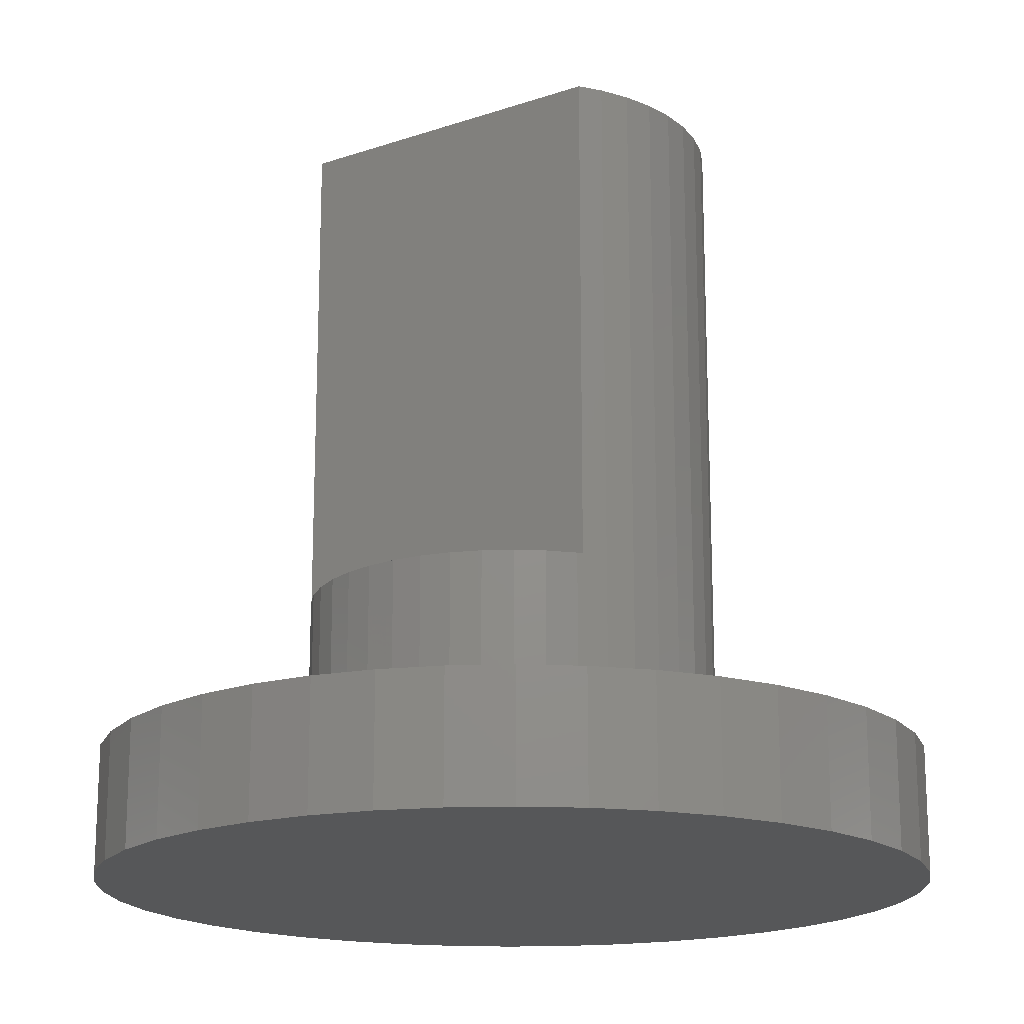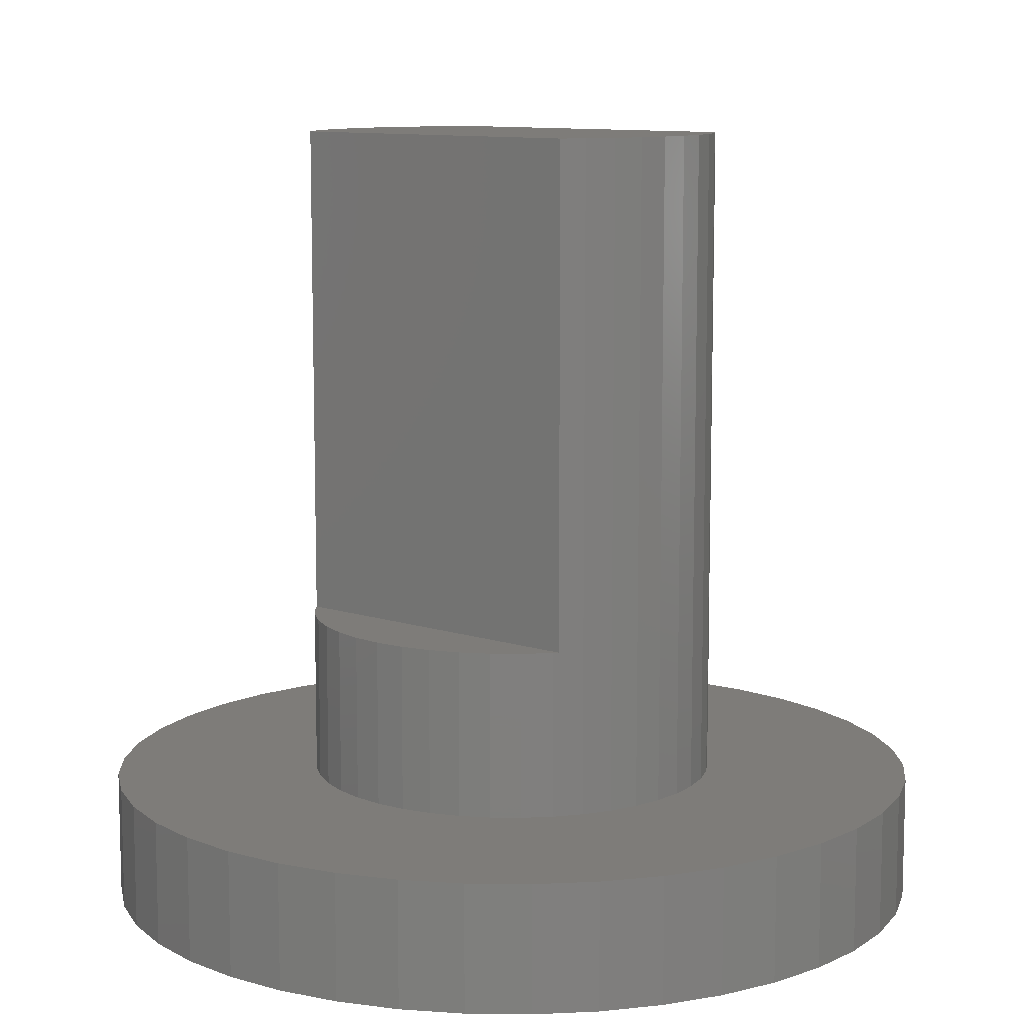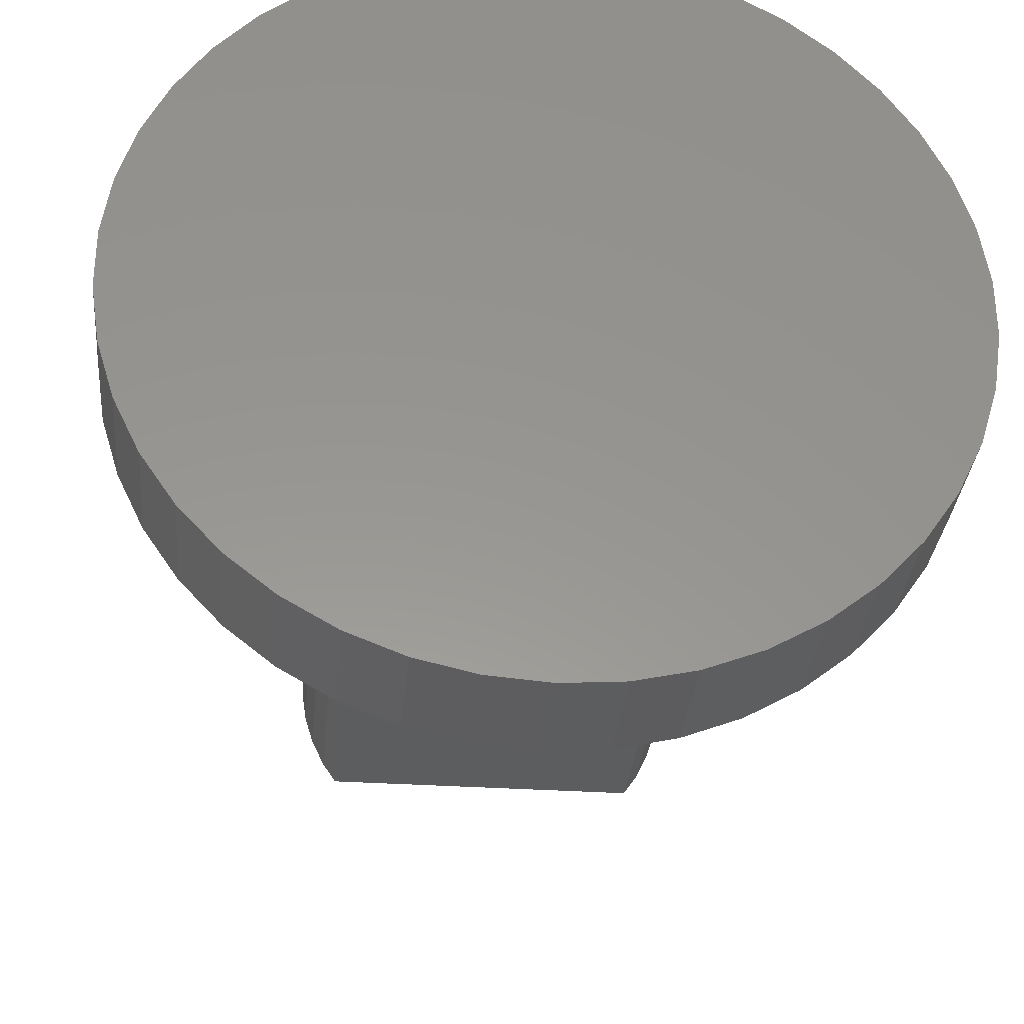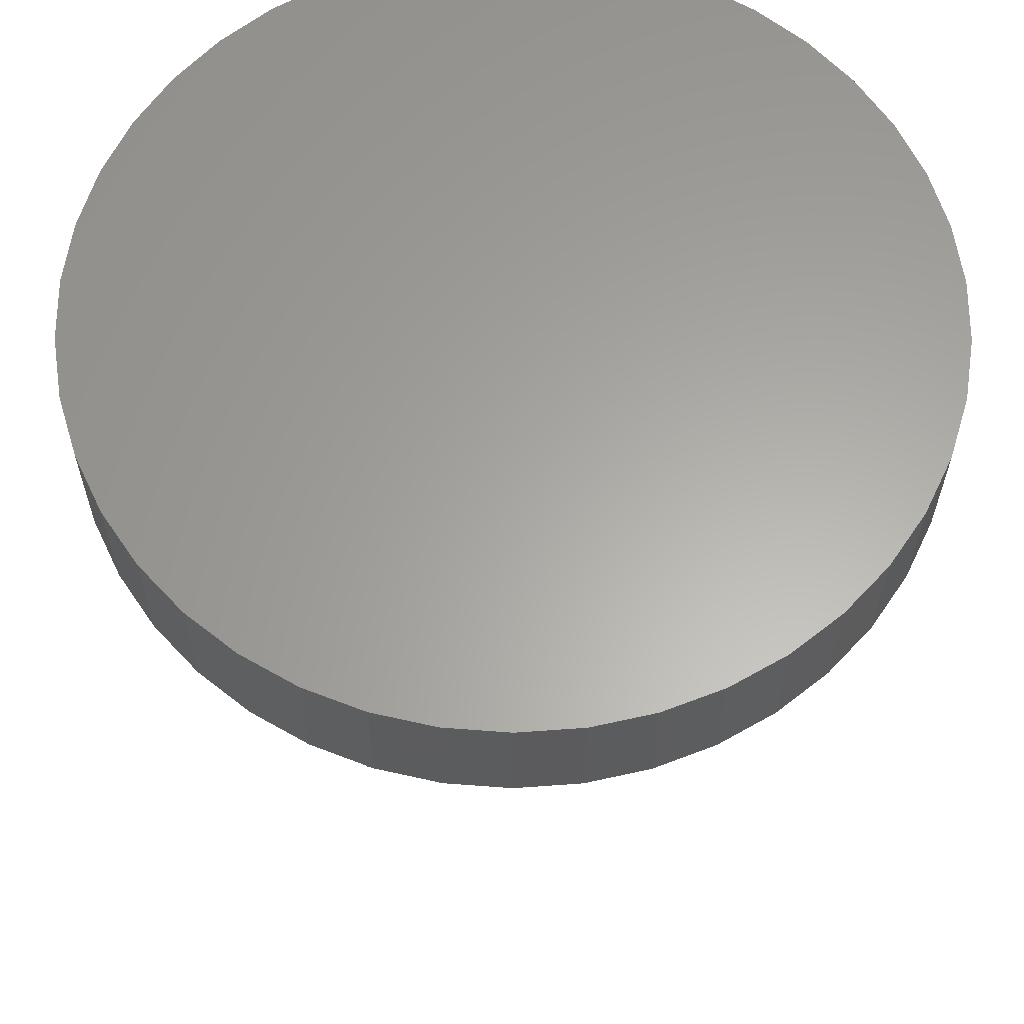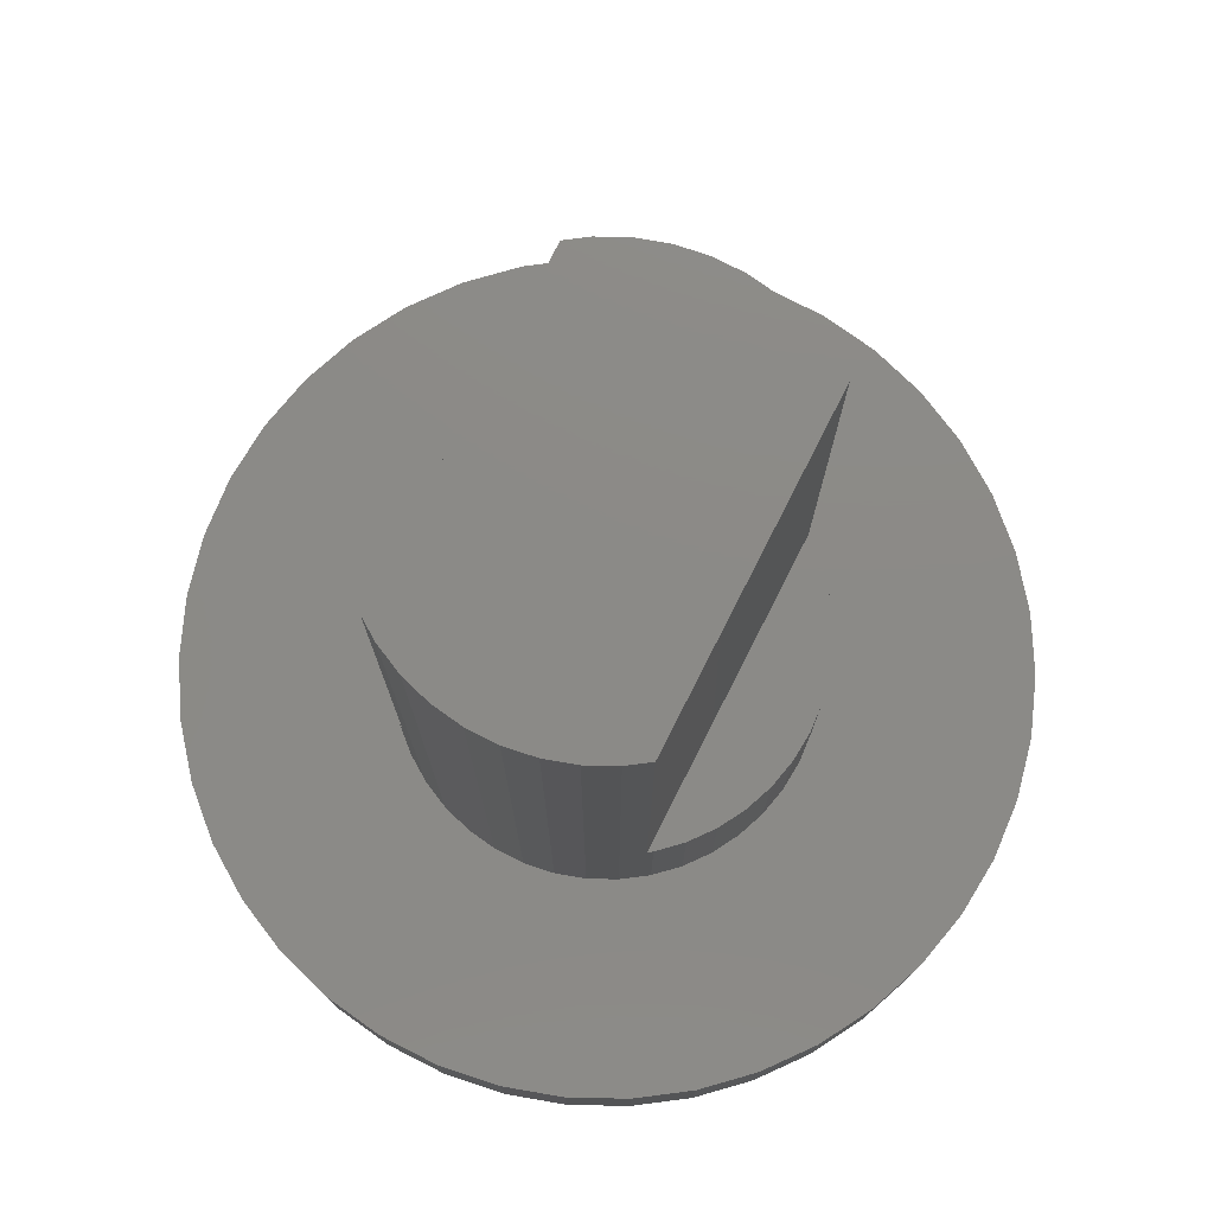
<metadata>
{"format":"stl","ext":"stl","renderer":"f3d","projection":"perspective","resolution":1024,"background":"white","views":[{"elev":-17.6,"azim":33.8,"up":"+Z"},{"elev":10.1,"azim":-139.7,"up":"+Z"},{"elev":-32.2,"azim":174.7,"up":"+Y"},{"elev":-27.7,"azim":179.8,"up":"+Y"},{"elev":77.7,"azim":116.9,"up":"+Z"}]}
</metadata>
<code>
# stl→obj: 273 verts, 473 faces
v 0 -5 1.5
v 0 -5 1.11e-15
v 0.7452 -4.944 1.5
v 0.7452 -4.944 1.11e-15
v 1.474 -4.778 1.5
v 1.474 -4.778 1.11e-15
v 2.169 -4.505 1.5
v 2.169 -4.505 9.992e-16
v 2.817 -4.131 1.5
v 2.817 -4.131 8.882e-16
v 3.401 -3.665 1.5
v 3.401 -3.665 7.772e-16
v 3.909 -3.117 1.5
v 3.909 -3.117 6.661e-16
v 4.33 -2.5 1.5
v 4.33 -2.5 5.551e-16
v 4.654 -1.827 1.5
v 4.654 -1.827 4.441e-16
v 4.875 -1.113 1.5
v 4.875 -1.113 2.22e-16
v 4.986 -0.3737 1.5
v 4.986 -0.3737 1.11e-16
v 4.986 0.3737 1.5
v 4.986 0.3737 -1.11e-16
v 4.875 1.113 1.5
v 4.875 1.113 -2.22e-16
v 4.654 1.827 1.5
v 4.654 1.827 -4.441e-16
v 4.33 2.5 1.5
v 4.33 2.5 -5.551e-16
v 3.909 3.117 1.5
v 3.909 3.117 -6.661e-16
v 3.401 3.665 1.5
v 3.401 3.665 -7.772e-16
v 2.817 4.131 1.5
v 2.817 4.131 -8.882e-16
v 2.169 4.505 1.5
v 2.169 4.505 -9.992e-16
v 1.474 4.778 1.5
v 1.474 4.778 -1.11e-15
v 0.7452 4.944 1.5
v 0.7452 4.944 -1.11e-15
v 6.123e-16 5 1.5
v 6.123e-16 5 -1.11e-15
v -0.7452 4.944 1.5
v -0.7452 4.944 -1.11e-15
v -1.474 4.778 1.5
v -1.474 4.778 -1.11e-15
v -2.169 4.505 1.5
v -2.169 4.505 -9.992e-16
v -2.817 4.131 1.5
v -2.817 4.131 -8.882e-16
v -3.401 3.665 1.5
v -3.401 3.665 -7.772e-16
v -3.909 3.117 1.5
v -3.909 3.117 -6.661e-16
v -4.33 2.5 1.5
v -4.33 2.5 -5.551e-16
v -4.654 1.827 1.5
v -4.654 1.827 -4.441e-16
v -4.875 1.113 1.5
v -4.875 1.113 -2.22e-16
v -4.986 0.3737 1.5
v -4.986 0.3737 -1.11e-16
v -4.986 -0.3737 1.5
v -4.986 -0.3737 1.11e-16
v -4.875 -1.113 1.5
v -4.875 -1.113 2.22e-16
v -4.654 -1.827 1.5
v -4.654 -1.827 4.441e-16
v -4.33 -2.5 1.5
v -4.33 -2.5 5.551e-16
v -3.909 -3.117 1.5
v -3.909 -3.117 6.661e-16
v -3.401 -3.665 1.5
v -3.401 -3.665 7.772e-16
v -2.817 -4.131 1.5
v -2.817 -4.131 8.882e-16
v -2.169 -4.505 1.5
v -2.169 -4.505 9.992e-16
v -1.474 -4.778 1.5
v -1.474 -4.778 1.11e-15
v -0.7452 -4.944 1.5
v -0.7452 -4.944 1.11e-15
v 0 1.665e-16 1.5
v 0 -1.665e-16 0
v 0 -2.5 3.5
v 0 -2.5 1.5
v 0.09315 -2.493 3.5
v 0.3726 -2.472 1.5
v 0.3726 -2.472 3.5
v 0.4637 -2.451 3.5
v 0.7369 -2.389 1.5
v 0.7369 -2.389 3.5
v 0.8238 -2.355 3.5
v 1.085 -2.252 1.5
v 1.085 -2.252 3.5
v 1.166 -2.206 3.5
v 1.408 -2.066 1.5
v 1.408 -2.066 3.5
v 1.481 -2.007 3.5
v 1.7 -1.833 1.5
v 1.7 -1.833 3.5
v 1.764 -1.764 3.5
v 1.955 -1.559 1.5
v 1.955 -1.559 3.5
v 2.007 -1.482 3.5
v 2.165 -1.25 1.5
v 2.165 -1.25 3.5
v 1.995 -1.5 9.5
v 1.995 -1.5 3.5
v 2.165 -1.25 9.5
v 2.206 -1.166 3.5
v 2.327 -0.9134 1.5
v 2.327 -0.9134 3.5
v 2.327 -0.9134 9.5
v 2.355 -0.8241 3.5
v 2.437 -0.5563 1.5
v 2.437 -0.5563 3.5
v 2.437 -0.5563 9.5
v 2.451 -0.4639 3.5
v 2.493 -0.1868 1.5
v 2.493 -0.1868 3.5
v 2.493 -0.1868 9.5
v 2.493 -0.09341 3.5
v 2.493 0.1868 1.5
v 2.493 0.1868 3.5
v 2.493 0.1868 9.5
v 2.479 0.2792 3.5
v 2.437 0.5563 1.5
v 2.437 0.5563 3.5
v 2.437 0.5563 9.5
v 2.41 0.6456 3.5
v 2.327 0.9134 1.5
v 2.327 0.9134 3.5
v 2.327 0.9134 9.5
v 2.287 0.9975 3.5
v 2.165 1.25 1.5
v 2.165 1.25 3.5
v 2.165 1.25 9.5
v 2.112 1.327 3.5
v 1.955 1.559 1.5
v 1.955 1.559 3.5
v 1.995 1.5 9.5
v 1.995 1.5 7.978
v 1.995 1.5 3.5
v 1.891 1.627 3.5
v 1.7 1.833 1.5
v 1.7 1.833 3.5
v 1.627 1.891 3.5
v 1.408 2.066 1.5
v 1.408 2.066 3.5
v 1.327 2.112 3.5
v 1.085 2.252 1.5
v 1.085 2.252 3.5
v 0.9978 2.287 3.5
v 0.7369 2.389 1.5
v 0.7369 2.389 3.5
v 0.6458 2.41 3.5
v 0.3726 2.472 1.5
v 0.3726 2.472 3.5
v 0.2795 2.479 3.5
v 3.062e-16 2.5 1.5
v 3.062e-16 2.5 3.5
v -0.09315 2.493 3.5
v -0.3726 2.472 1.5
v -0.3726 2.472 3.5
v -0.4637 2.451 3.5
v -0.7369 2.389 1.5
v -0.7369 2.389 3.5
v -0.8238 2.355 3.5
v -1.085 2.252 1.5
v -1.085 2.252 3.5
v -1.166 2.206 3.5
v -1.408 2.066 1.5
v -1.408 2.066 3.5
v -1.481 2.007 3.5
v -1.7 1.833 1.5
v -1.7 1.833 3.5
v -1.764 1.764 3.5
v -1.955 1.559 1.5
v -1.955 1.559 3.5
v -2.007 1.482 3.5
v -2.165 1.25 1.5
v -2.165 1.25 3.5
v -1.995 1.5 4.935
v -1.995 1.5 3.5
v -1.995 1.5 9.5
v -2.165 1.25 9.5
v -2.206 1.166 3.5
v -2.327 0.9134 1.5
v -2.327 0.9134 3.5
v -2.327 0.9134 9.5
v -2.355 0.8241 3.5
v -2.437 0.5563 1.5
v -2.437 0.5563 3.5
v -2.437 0.5563 9.5
v -2.451 0.4639 3.5
v -2.493 0.1868 1.5
v -2.493 0.1868 3.5
v -2.493 0.1868 9.5
v -2.493 0.09341 3.5
v -2.493 -0.1868 1.5
v -2.493 -0.1868 3.5
v -2.493 -0.1868 9.5
v -2.479 -0.2792 3.5
v -2.437 -0.5563 1.5
v -2.437 -0.5563 3.5
v -2.437 -0.5563 9.5
v -2.41 -0.6456 3.5
v -2.327 -0.9134 1.5
v -2.327 -0.9134 3.5
v -2.327 -0.9134 9.5
v -2.287 -0.9975 3.5
v -2.165 -1.25 1.5
v -2.165 -1.25 3.5
v -2.165 -1.25 9.5
v -2.112 -1.327 3.5
v -1.955 -1.559 1.5
v -1.955 -1.559 3.5
v -1.995 -1.5 9.5
v -1.995 -1.5 7.978
v -1.995 -1.5 3.5
v -1.891 -1.627 3.5
v -1.7 -1.833 1.5
v -1.7 -1.833 3.5
v -1.627 -1.891 3.5
v -1.408 -2.066 1.5
v -1.408 -2.066 3.5
v -1.327 -2.112 3.5
v -1.085 -2.252 1.5
v -1.085 -2.252 3.5
v -0.9978 -2.287 3.5
v -0.7369 -2.389 1.5
v -0.7369 -2.389 3.5
v -0.6458 -2.41 3.5
v -0.3726 -2.472 1.5
v -0.3726 -2.472 3.5
v -0.2795 -2.479 3.5
v 0 -1.5 9.5
v 0.2261 -1.5 9.5
v 0 8.882e-16 9.5
v 0.4627 -1.5 9.5
v 0.7224 -1.5 9.5
v 1.023 -1.5 9.5
v 1.392 -1.5 9.5
v 1.881 -1.5 9.5
v 1.881 1.5 9.5
v 1.392 1.5 9.5
v 1.023 1.5 9.5
v 0.7224 1.5 9.5
v 0.4627 1.5 9.5
v 0.2261 1.5 9.5
v 1.837e-16 1.5 9.5
v -0.2261 1.5 9.5
v -0.4627 1.5 9.5
v -0.7224 1.5 9.5
v -1.023 1.5 9.5
v -1.392 1.5 9.5
v -1.881 1.5 9.5
v -1.881 -1.5 9.5
v -1.392 -1.5 9.5
v -1.023 -1.5 9.5
v -0.7224 -1.5 9.5
v -0.4627 -1.5 9.5
v -0.2261 -1.5 9.5
v 0 -8.882e-16 1.5
v 3.053e-15 -2.5 3.5
v 5.329e-15 2.5 3.5
v -1.995 -1.5 9.495
v 1.995 -1.5 5.505
v 1.995 1.5 9.495
v -1.995 1.5 5.505
f 1 2 3
f 2 4 3
f 3 4 5
f 4 6 5
f 5 6 7
f 6 8 7
f 7 8 9
f 8 10 9
f 9 10 11
f 10 12 11
f 11 12 13
f 12 14 13
f 13 14 15
f 14 16 15
f 15 16 17
f 16 18 17
f 17 18 19
f 18 20 19
f 19 20 21
f 20 22 21
f 21 22 23
f 22 24 23
f 23 24 25
f 24 26 25
f 25 26 27
f 26 28 27
f 27 28 29
f 28 30 29
f 29 30 31
f 30 32 31
f 31 32 33
f 32 34 33
f 33 34 35
f 34 36 35
f 35 36 37
f 36 38 37
f 37 38 39
f 38 40 39
f 39 40 41
f 40 42 41
f 41 42 43
f 42 44 43
f 43 44 45
f 44 46 45
f 45 46 47
f 46 48 47
f 47 48 49
f 48 50 49
f 49 50 51
f 50 52 51
f 51 52 53
f 52 54 53
f 53 54 55
f 54 56 55
f 55 56 57
f 56 58 57
f 57 58 59
f 58 60 59
f 59 60 61
f 60 62 61
f 61 62 63
f 62 64 63
f 63 64 65
f 64 66 65
f 65 66 67
f 66 68 67
f 67 68 69
f 68 70 69
f 69 70 71
f 70 72 71
f 71 72 73
f 72 74 73
f 73 74 75
f 74 76 75
f 75 76 77
f 76 78 77
f 77 78 79
f 78 80 79
f 79 80 81
f 80 82 81
f 81 82 83
f 82 84 83
f 83 84 1
f 84 2 1
f 1 3 85
f 3 5 85
f 5 7 85
f 7 9 85
f 9 11 85
f 11 13 85
f 13 15 85
f 15 17 85
f 17 19 85
f 19 21 85
f 21 23 85
f 23 25 85
f 25 27 85
f 27 29 85
f 29 31 85
f 31 33 85
f 33 35 85
f 35 37 85
f 37 39 85
f 39 41 85
f 41 43 85
f 43 45 85
f 45 47 85
f 47 49 85
f 49 51 85
f 51 53 85
f 53 55 85
f 55 57 85
f 57 59 85
f 59 61 85
f 61 63 85
f 63 65 85
f 65 67 85
f 67 69 85
f 69 71 85
f 71 73 85
f 73 75 85
f 75 77 85
f 77 79 85
f 79 81 85
f 81 83 85
f 83 1 85
f 4 2 86
f 6 4 86
f 8 6 86
f 10 8 86
f 12 10 86
f 14 12 86
f 16 14 86
f 18 16 86
f 20 18 86
f 22 20 86
f 24 22 86
f 26 24 86
f 28 26 86
f 30 28 86
f 32 30 86
f 34 32 86
f 36 34 86
f 38 36 86
f 40 38 86
f 42 40 86
f 44 42 86
f 46 44 86
f 48 46 86
f 50 48 86
f 52 50 86
f 54 52 86
f 56 54 86
f 58 56 86
f 60 58 86
f 62 60 86
f 64 62 86
f 66 64 86
f 68 66 86
f 70 68 86
f 72 70 86
f 74 72 86
f 76 74 86
f 78 76 86
f 80 78 86
f 82 80 86
f 84 82 86
f 2 84 86
f 87 88 89
f 89 88 90
f 89 90 91
f 91 90 92
f 92 90 93
f 92 93 94
f 94 93 95
f 95 93 96
f 95 96 97
f 97 96 98
f 98 96 99
f 98 99 100
f 100 99 101
f 101 99 102
f 101 102 103
f 103 102 104
f 104 102 105
f 104 105 106
f 106 105 107
f 107 105 108
f 107 108 109
f 110 111 107
f 110 107 112
f 107 109 112
f 109 108 113
f 113 108 114
f 113 114 115
f 112 109 113
f 112 113 116
f 113 115 116
f 115 114 117
f 117 114 118
f 117 118 119
f 116 115 117
f 116 117 120
f 117 119 120
f 119 118 121
f 121 118 122
f 121 122 123
f 120 119 121
f 120 121 124
f 121 123 124
f 123 122 125
f 125 122 126
f 125 126 127
f 124 123 125
f 124 125 128
f 125 127 128
f 127 126 129
f 129 126 130
f 129 130 131
f 128 127 129
f 128 129 132
f 129 131 132
f 131 130 133
f 133 130 134
f 133 134 135
f 132 131 133
f 132 133 136
f 133 135 136
f 135 134 137
f 137 134 138
f 137 138 139
f 136 135 137
f 136 137 140
f 137 139 140
f 139 138 141
f 141 138 142
f 141 142 143
f 140 139 141
f 144 140 141
f 144 141 145
f 145 141 146
f 143 142 147
f 147 142 148
f 147 148 149
f 149 148 150
f 150 148 151
f 150 151 152
f 152 151 153
f 153 151 154
f 153 154 155
f 155 154 156
f 156 154 157
f 156 157 158
f 158 157 159
f 159 157 160
f 159 160 161
f 161 160 162
f 162 160 163
f 162 163 164
f 164 163 165
f 165 163 166
f 165 166 167
f 167 166 168
f 168 166 169
f 168 169 170
f 170 169 171
f 171 169 172
f 171 172 173
f 173 172 174
f 174 172 175
f 174 175 176
f 176 175 177
f 177 175 178
f 177 178 179
f 179 178 180
f 180 178 181
f 180 181 182
f 182 181 183
f 183 181 184
f 183 184 185
f 186 187 183
f 188 186 183
f 188 183 189
f 183 185 189
f 185 184 190
f 190 184 191
f 190 191 192
f 189 185 190
f 189 190 193
f 190 192 193
f 192 191 194
f 194 191 195
f 194 195 196
f 193 192 194
f 193 194 197
f 194 196 197
f 196 195 198
f 198 195 199
f 198 199 200
f 197 196 198
f 197 198 201
f 198 200 201
f 200 199 202
f 202 199 203
f 202 203 204
f 201 200 202
f 201 202 205
f 202 204 205
f 204 203 206
f 206 203 207
f 206 207 208
f 205 204 206
f 205 206 209
f 206 208 209
f 208 207 210
f 210 207 211
f 210 211 212
f 209 208 210
f 209 210 213
f 210 212 213
f 212 211 214
f 214 211 215
f 214 215 216
f 213 212 214
f 213 214 217
f 214 216 217
f 216 215 218
f 218 215 219
f 218 219 220
f 221 217 216
f 221 216 218
f 221 218 222
f 222 218 223
f 220 219 224
f 224 219 225
f 224 225 226
f 226 225 227
f 227 225 228
f 227 228 229
f 229 228 230
f 230 228 231
f 230 231 232
f 232 231 233
f 233 231 234
f 233 234 235
f 235 234 236
f 236 234 237
f 236 237 238
f 238 237 239
f 239 237 88
f 239 88 87
f 240 241 242
f 241 243 242
f 243 244 242
f 244 245 242
f 245 246 242
f 246 247 242
f 247 110 112
f 247 112 242
f 112 116 242
f 116 120 242
f 120 124 242
f 124 128 242
f 128 132 242
f 132 136 242
f 136 140 242
f 140 144 248
f 140 248 242
f 248 249 242
f 249 250 242
f 250 251 242
f 251 252 242
f 252 253 242
f 253 254 242
f 254 255 242
f 255 256 242
f 256 257 242
f 257 258 242
f 258 259 242
f 259 260 242
f 260 188 189
f 260 189 242
f 189 193 242
f 193 197 242
f 197 201 242
f 201 205 242
f 205 209 242
f 209 213 242
f 213 217 242
f 217 221 261
f 217 261 242
f 261 262 242
f 262 263 242
f 263 264 242
f 264 265 242
f 265 266 242
f 266 240 242
f 90 88 267
f 93 90 267
f 96 93 267
f 99 96 267
f 102 99 267
f 105 102 267
f 108 105 267
f 114 108 267
f 118 114 267
f 122 118 267
f 126 122 267
f 130 126 267
f 134 130 267
f 138 134 267
f 142 138 267
f 148 142 267
f 151 148 267
f 154 151 267
f 157 154 267
f 160 157 267
f 163 160 267
f 166 163 267
f 169 166 267
f 172 169 267
f 175 172 267
f 178 175 267
f 181 178 267
f 184 181 267
f 191 184 267
f 195 191 267
f 199 195 267
f 203 199 267
f 207 203 267
f 211 207 267
f 215 211 267
f 219 215 267
f 225 219 267
f 228 225 267
f 231 228 267
f 234 231 267
f 237 234 267
f 88 237 267
f 220 226 229
f 220 229 232
f 220 232 235
f 220 235 238
f 220 238 268
f 220 268 91
f 220 91 94
f 220 94 97
f 220 97 100
f 220 100 103
f 220 103 106
f 220 106 111
f 220 111 223
f 173 176 179
f 173 179 182
f 173 182 187
f 173 187 146
f 173 146 143
f 173 143 149
f 173 149 152
f 173 152 155
f 173 155 158
f 173 158 161
f 173 161 269
f 173 269 167
f 173 167 170
f 110 221 270
f 110 270 271
f 271 270 223
f 271 223 111
f 188 144 272
f 188 272 273
f 273 272 146
f 273 146 187

</code>
